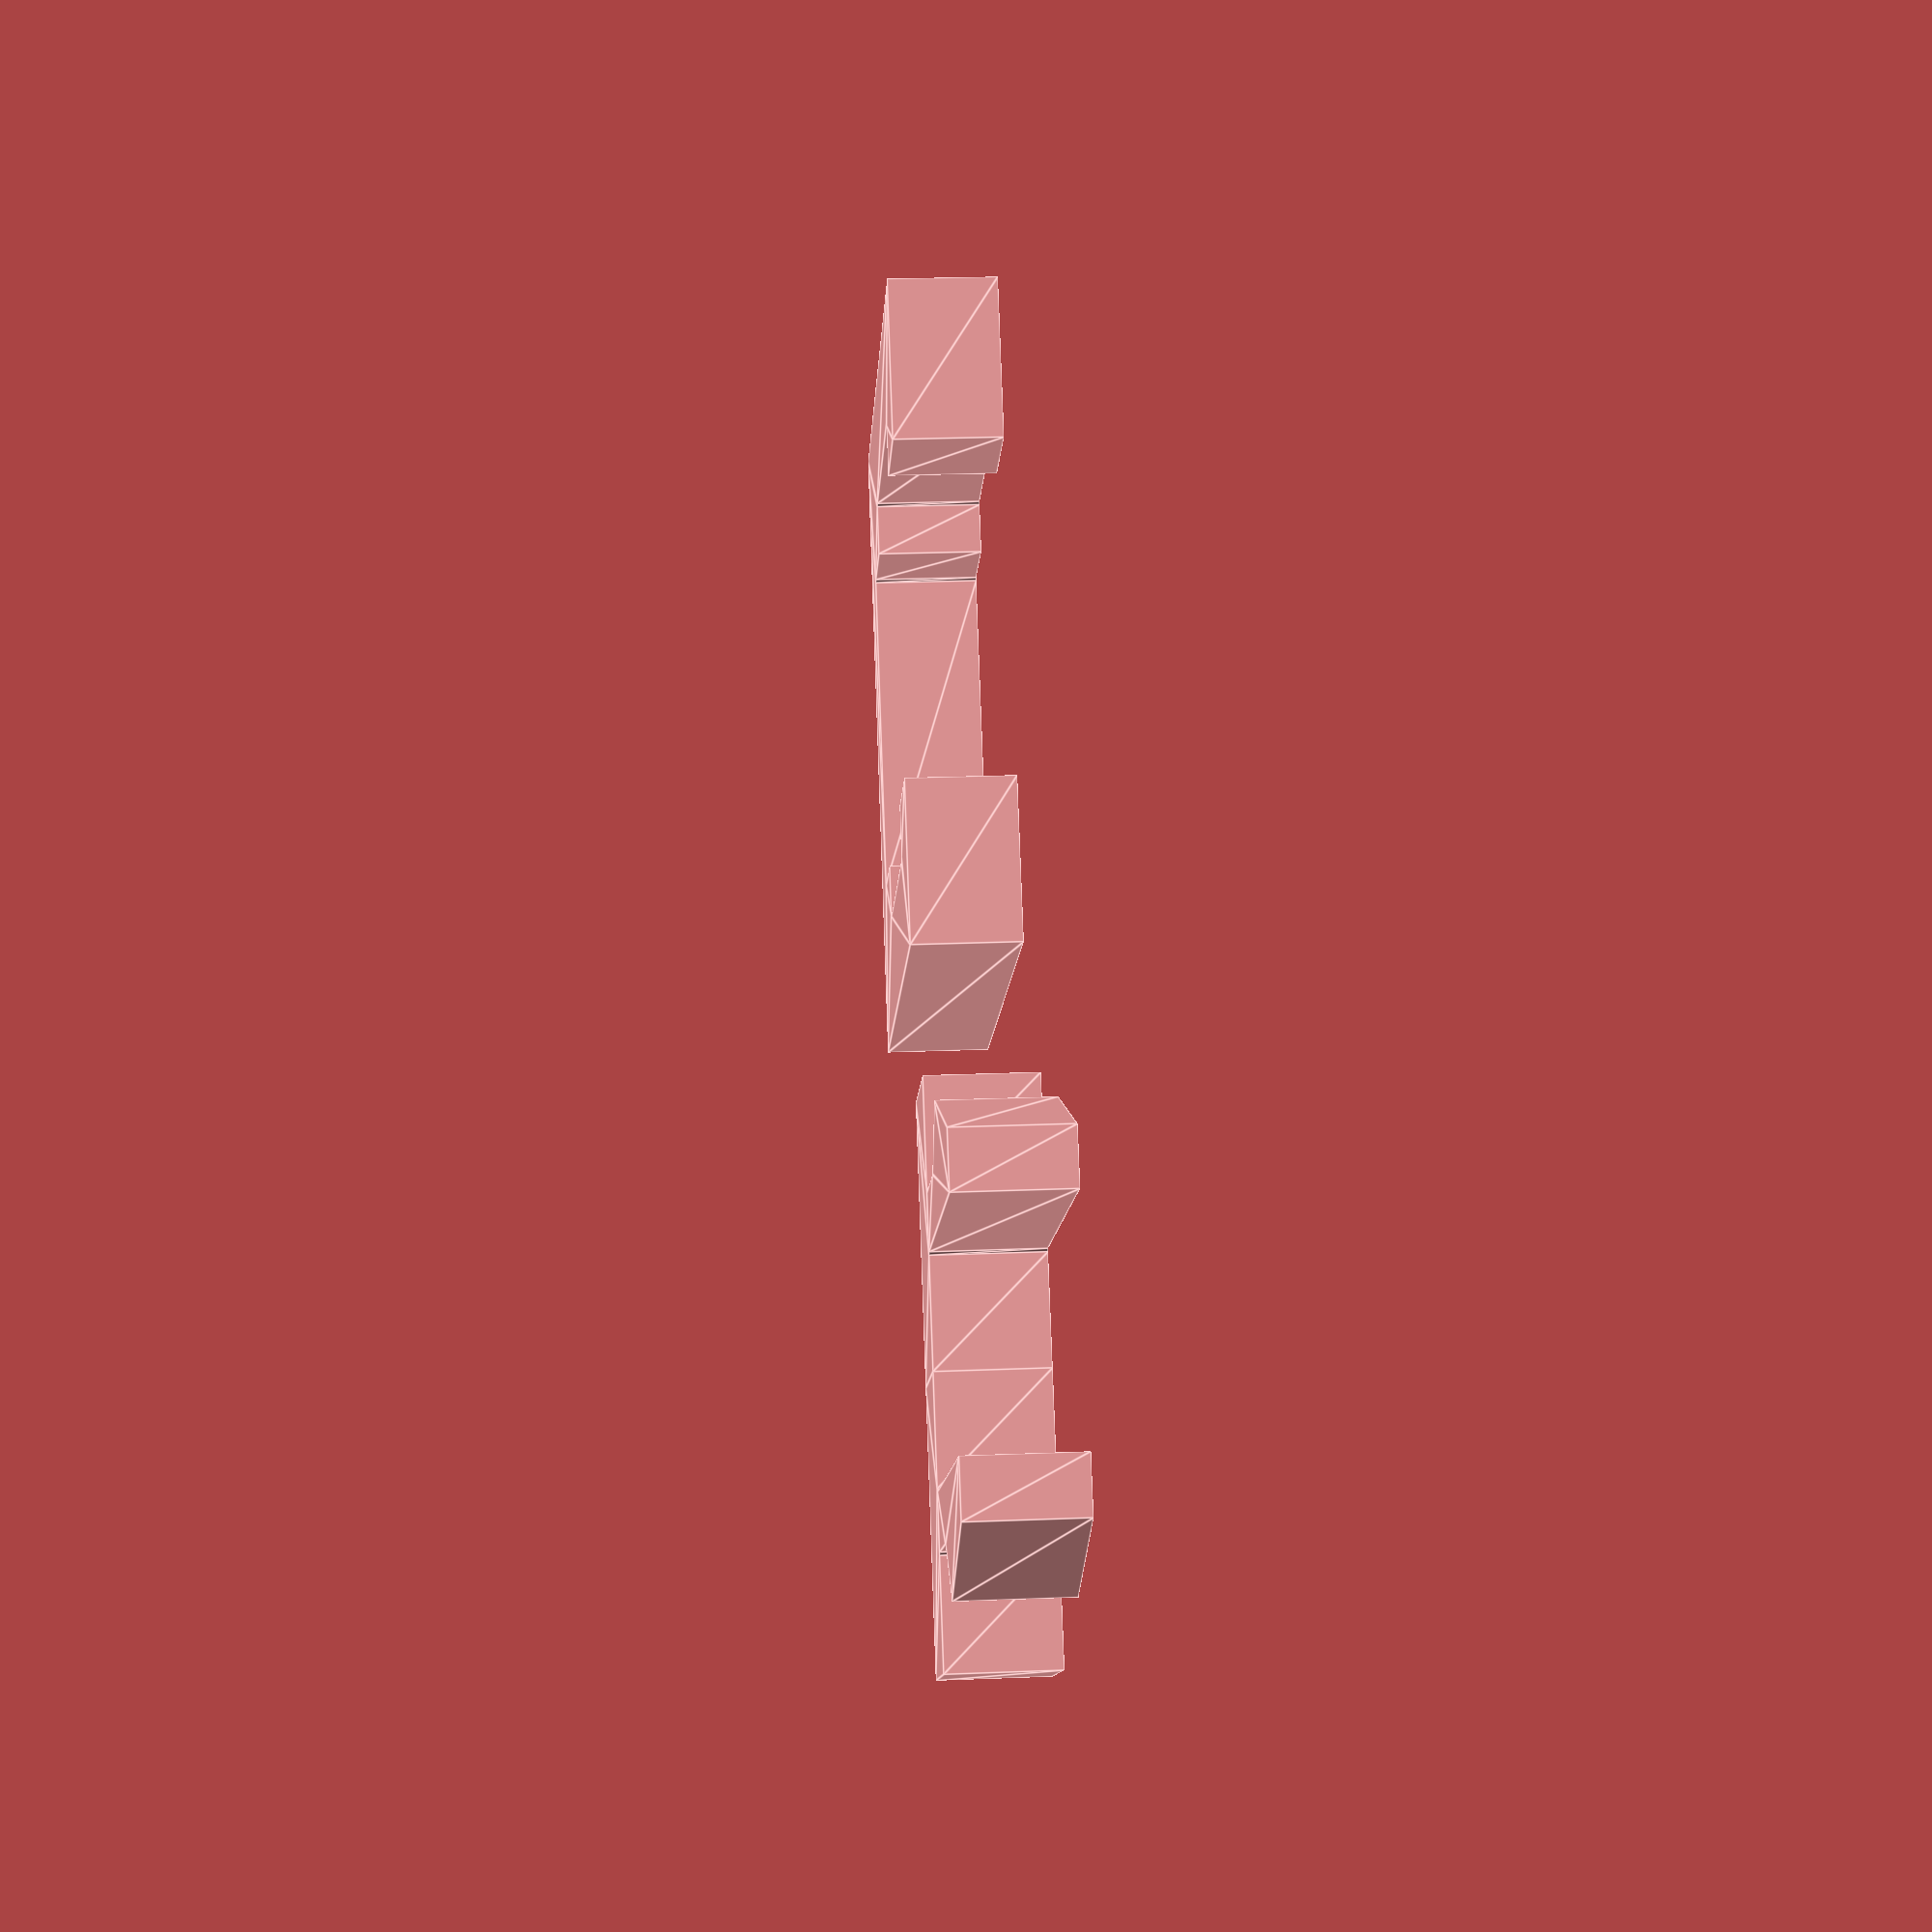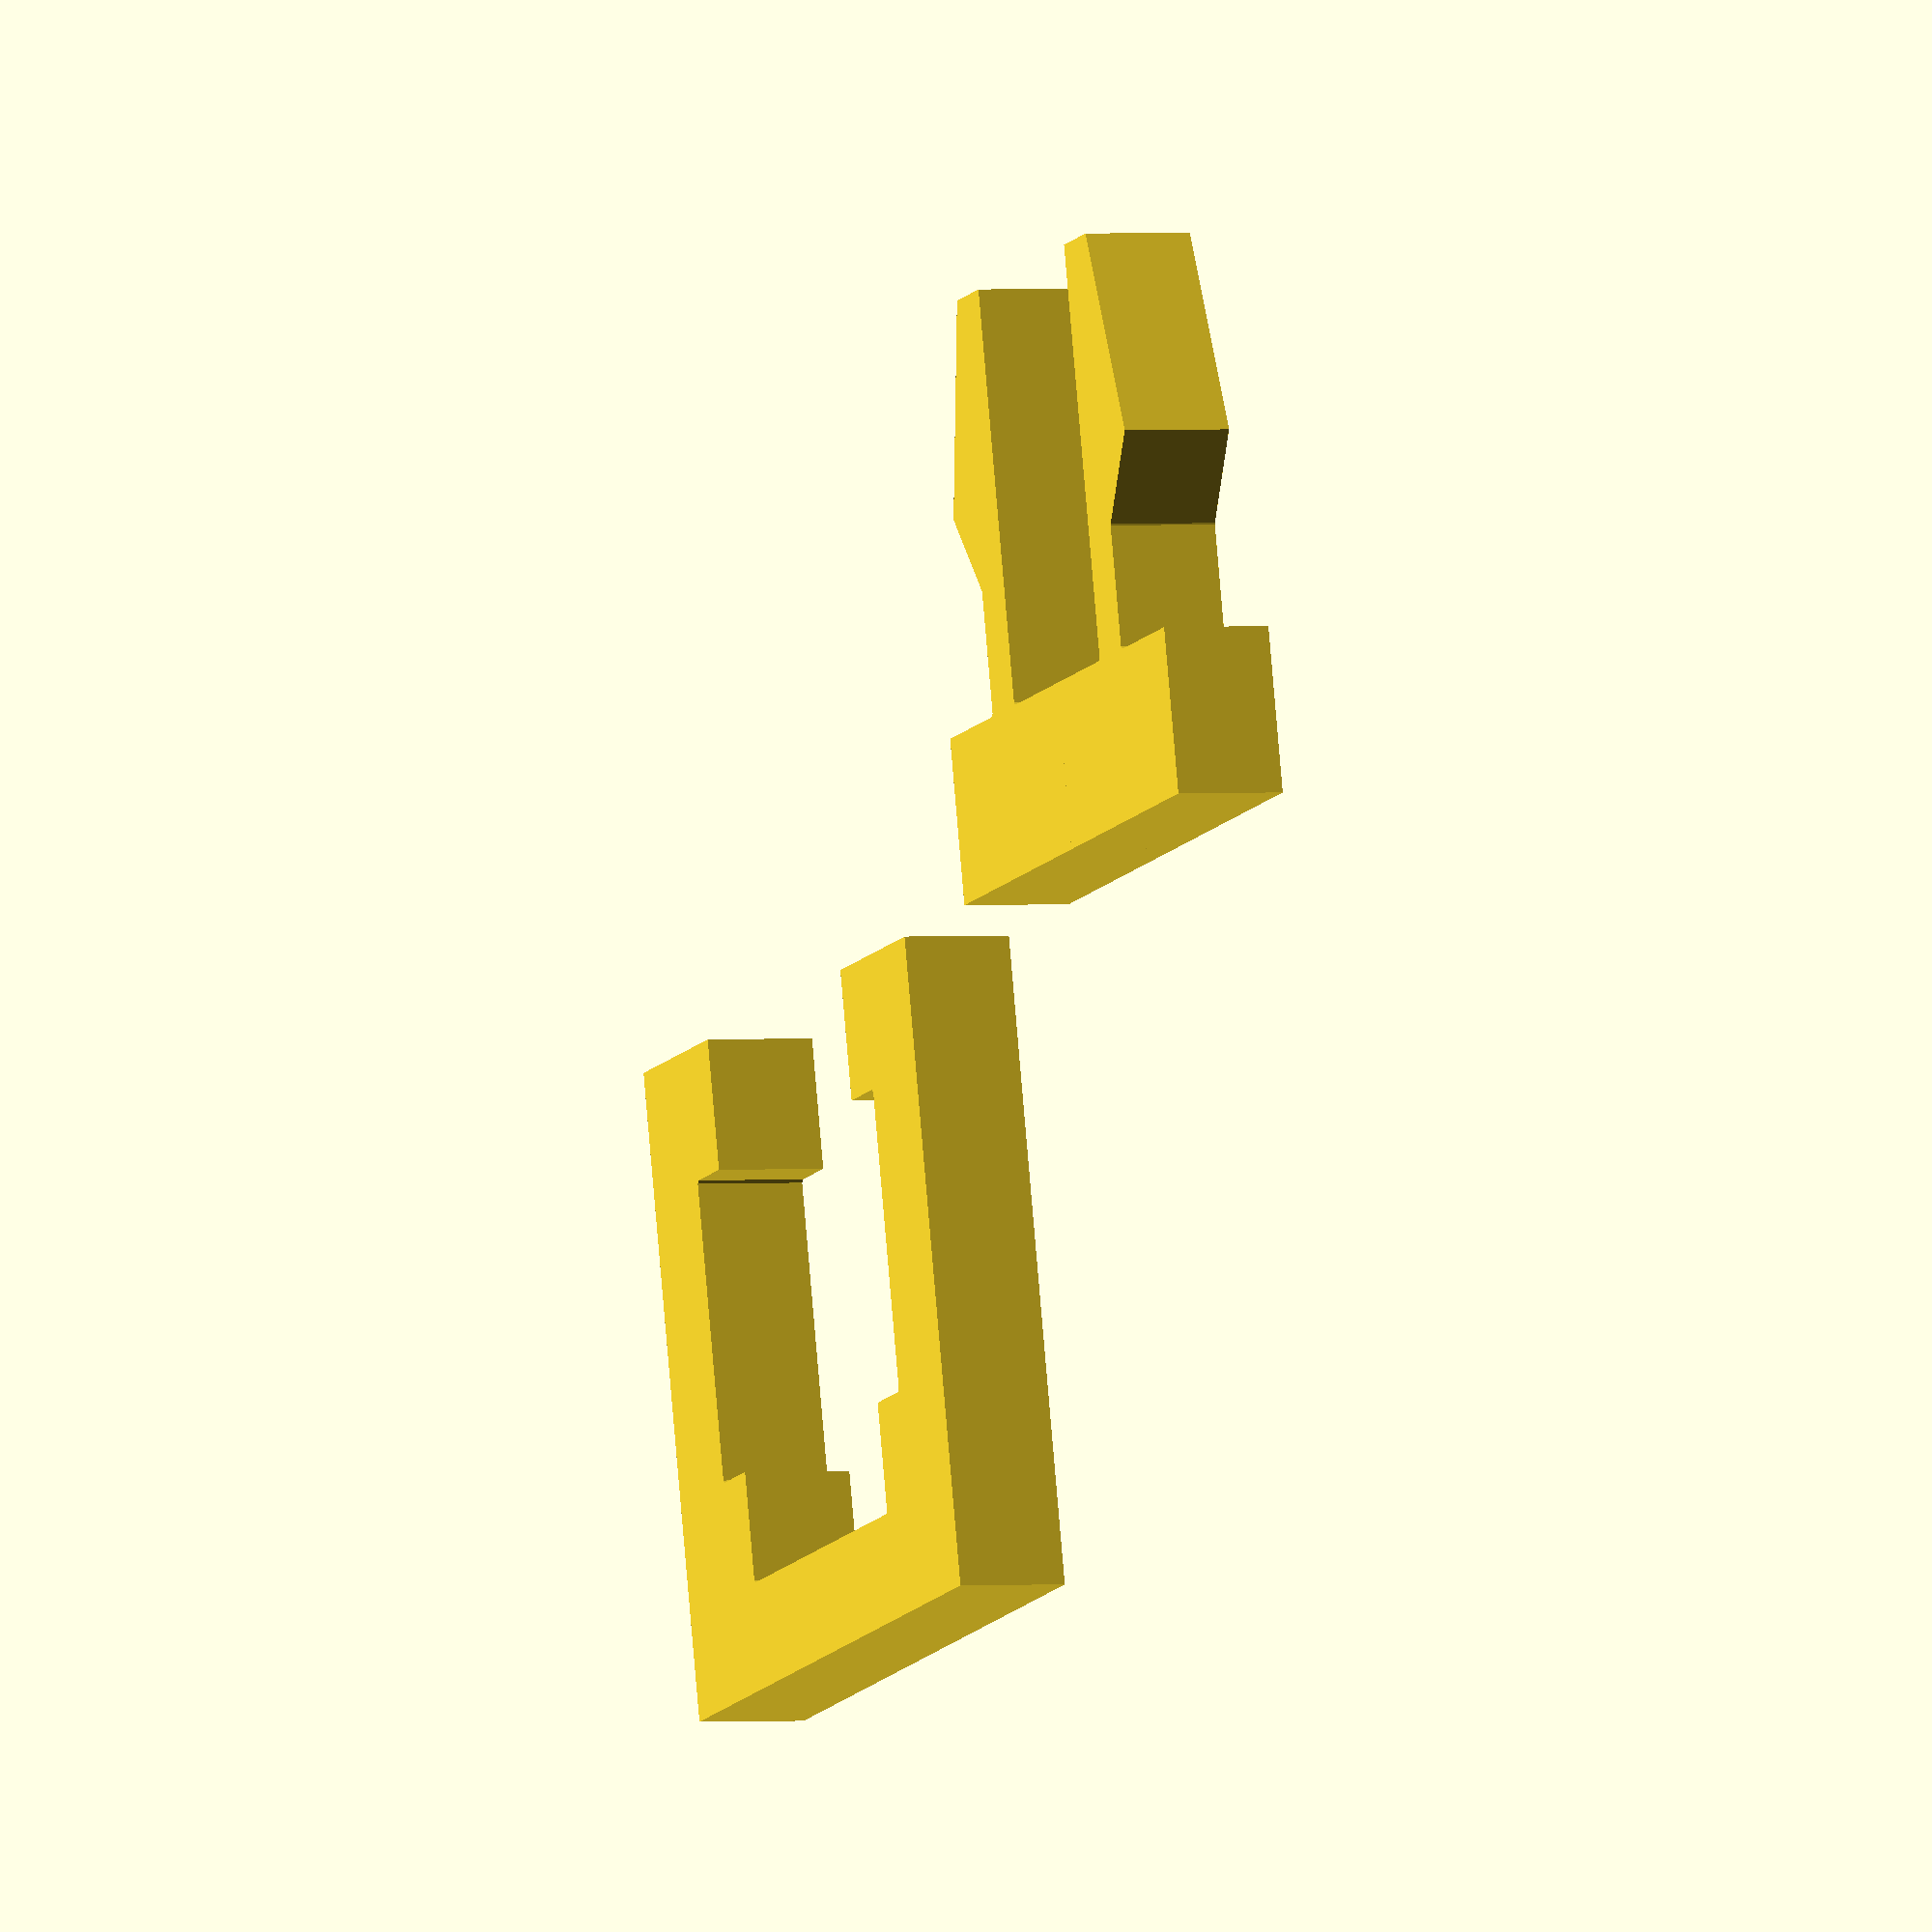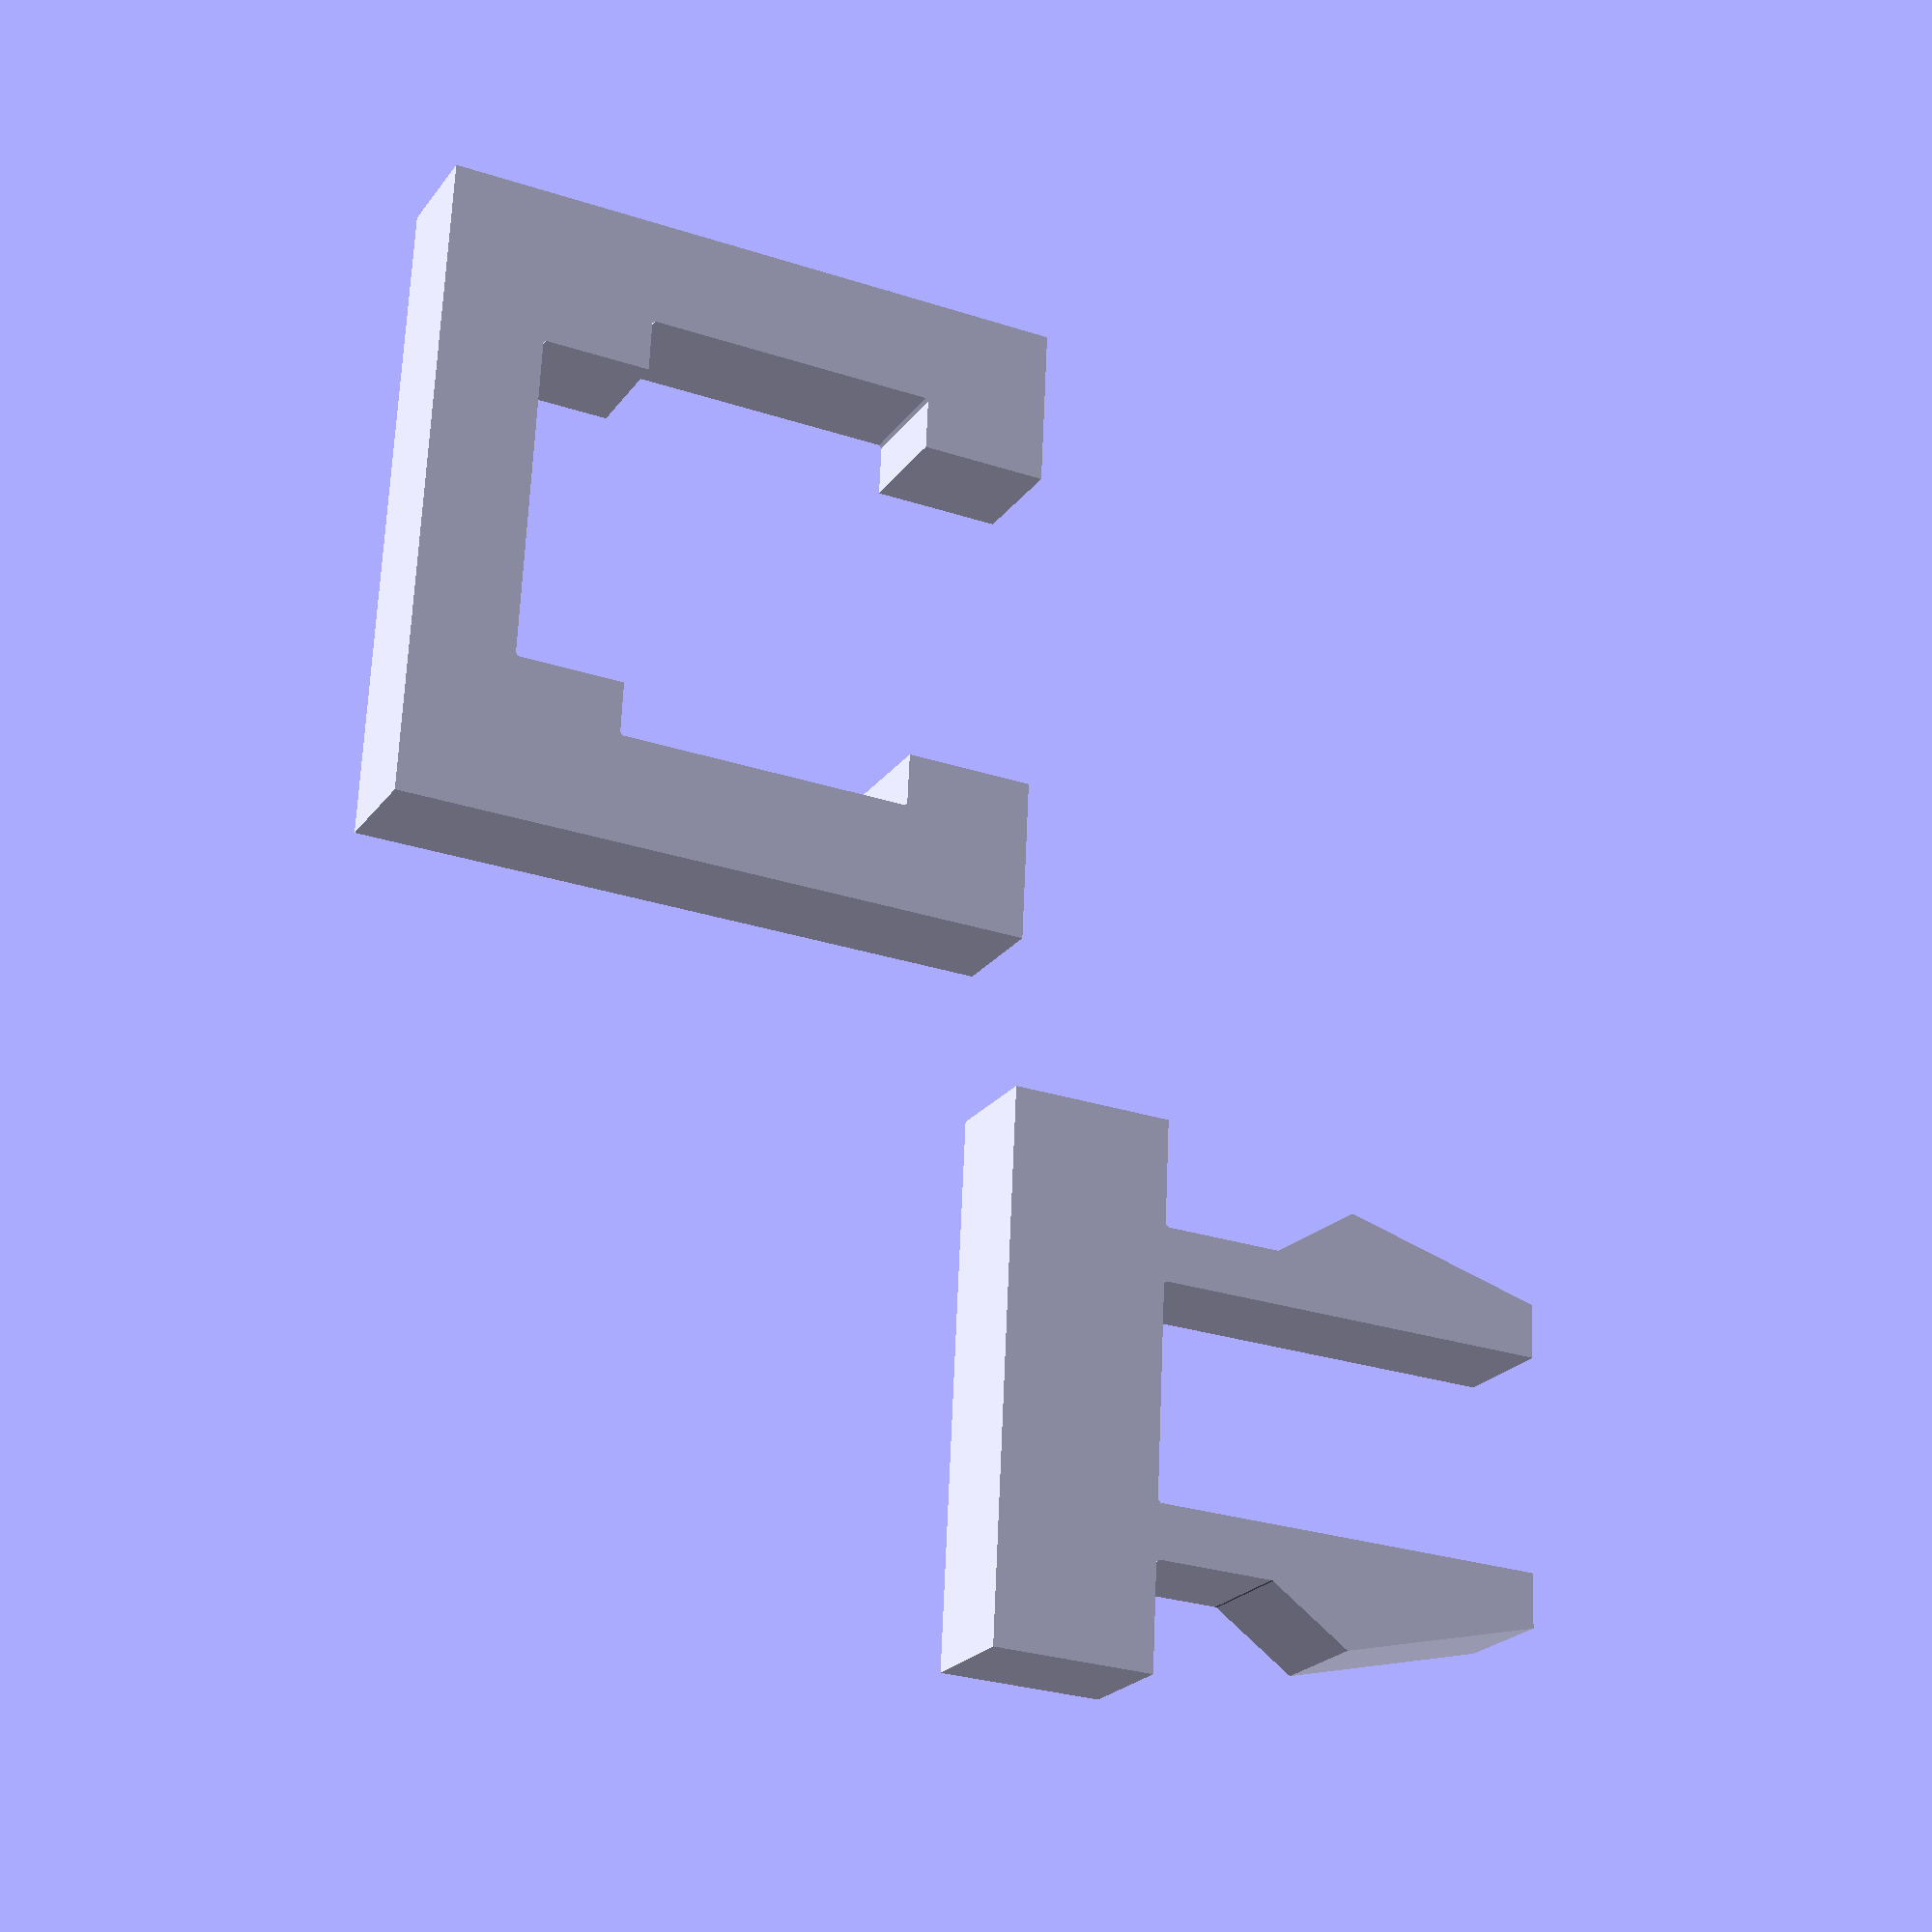
<openscad>
//--------
$fa = 1;
$fs = 0.4;

// units are mm

// NOTE: a suffix of `x` indicates that the variable has a subscript in
// `geometry.png`
//L0_temp = 15;
//L1_temp = 8;
b = 4;
//b0_temp = 15 / 2.0;
//b1_temp = 15;
bx = [15.0 / 2.0, 3, 6, 4];
hx = [2, 4, 2, 4, 4];
h = hx[2];
Lx = [2.0 * bx[0], bx[3] + 4];
tol_temp = /*1.0;*/ /*0.8;*/ 0.4;
alpha = tol_temp;
beta = tol_temp / 2.0;
offs = /*0.20*/ 0.1;

module snap_fit_half(){
    linear_extrude(b){
        offset(r=-offs) offset(delta=offs)
        union(){
            //translate([0.5, 0, 0]) // apply slight pressure to the snap
            square([bx[2], hx[1] + hx[2] + hx[3]]);
            translate([bx[2], hx[1], 0])
                square([Lx[0], hx[2]]);
            translate([bx[2] + bx[0] - bx[1], hx[1] + hx[2]])
                polygon(points=[
                    [0, 0],
                    [bx[1], 0],
                    [bx[1], hx[0]],
                ]);
            translate([bx[0] + bx[2], hx[1] + hx[2]])
                polygon(points=[
                    [0, 0],
                    [0, hx[0]],
                    [bx[0], 0],
                ]);
        }
    }
}


module snap_fit(){
    union(){
        snap_fit_half();
        translate([0, 0, b])
            rotate([180])
                snap_fit_half();
    }
}
translate([40, 0, 0]){
    rotate([0, 0, -90])
    snap_fit();
}


spread_sz_x_half = hx[1] + hx[2] + beta /*+ tol / 2.0*/;
temp_sz_x = hx[0] + hx[4];
my_h = [
    temp_sz_x,
    temp_sz_x + spread_sz_x_half,
    temp_sz_x - hx[0],
];

my_b = [
    bx[0] - bx[1] /*-*/ + beta,
    bx[0] + bx[1] + alpha,
    bx[3],
    Lx[1] - beta,
];

module sf_hole_part_half_noext(){
    difference(){
        //square([
        //    hx[0] + hx[4] + spread_sz_x_half,
        //    //Lx[0] + bx[2],
        //    bx[0] - beta + bx[0] + alpha + Lx[1] - beta
        //]);
        //union(){
        //    translate([hx[4], bx[0] - beta, 0])
        //        square([hx[0], bx[0] + alpha]);
        //    translate([hx[0] + hx[4], 0, 0])
        //        square([spread_sz_x_half, bx[0] * 2 + bx[3] + beta]);
        //}
        //square([
        //    hx[0] + hx[4] + spread_sz_x_half,
        //    bx[0] - bx[1] - beta + bx[0] + bx[1] + alpha + Lx[1] - beta,
        //]);
        //union(){
        //    translate([hx[4], bx[0] - bx[1] - beta, 0])
        //        square([hx[0], bx[0] + bx[1] + alpha]);
        //    translate([hx[0] + hx[4], 0, 0])
        //        square([spread_sz_x_half, bx[0] * 2 + bx[3]]);
        //}
        square([
            my_h[1],
            my_b[0] + my_b[1] + my_b[3],
        ]);
        union(){
            translate([my_h[2], my_b[0], 0])
                square([hx[0], my_b[1]]);
            translate([my_h[0], 0, 0])
                square([spread_sz_x_half, my_b[0] + my_b[1] + my_b[2]]);
        }
    }
}
module sf_hole_part(){
    //offset(r=offs) offset(delta=-offs)
    linear_extrude(b){
        offset(r=-offs) offset(delta=offs)
        union(){
            sf_hole_part_half_noext();
            translate([2 * (hx[0] + hx[4] + spread_sz_x_half), 0, 0])
                mirror([180, 0, 0])
                    sf_hole_part_half_noext();
        }
    }
}

sf_hole_part();

</openscad>
<views>
elev=153.9 azim=306.4 roll=273.5 proj=p view=edges
elev=358.7 azim=192.6 roll=247.2 proj=o view=wireframe
elev=22.2 azim=87.3 roll=153.9 proj=p view=solid
</views>
